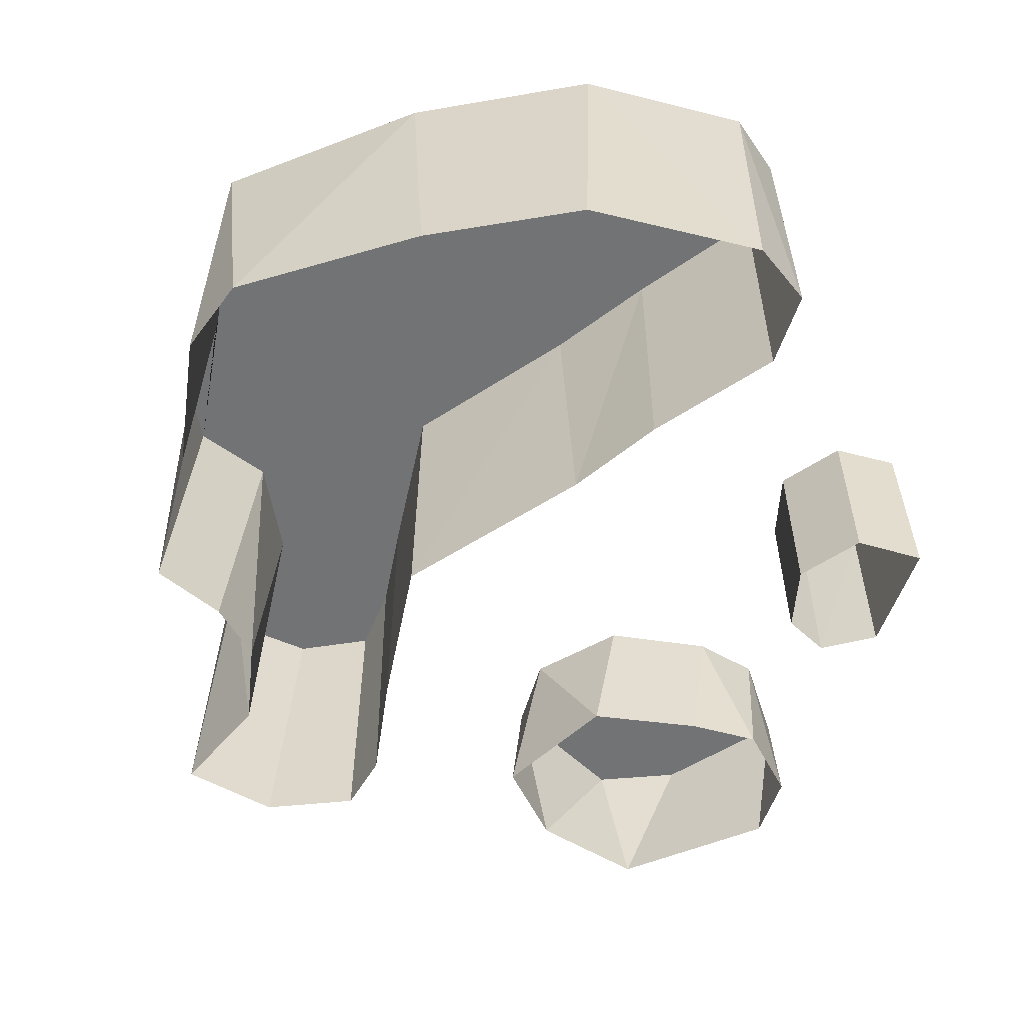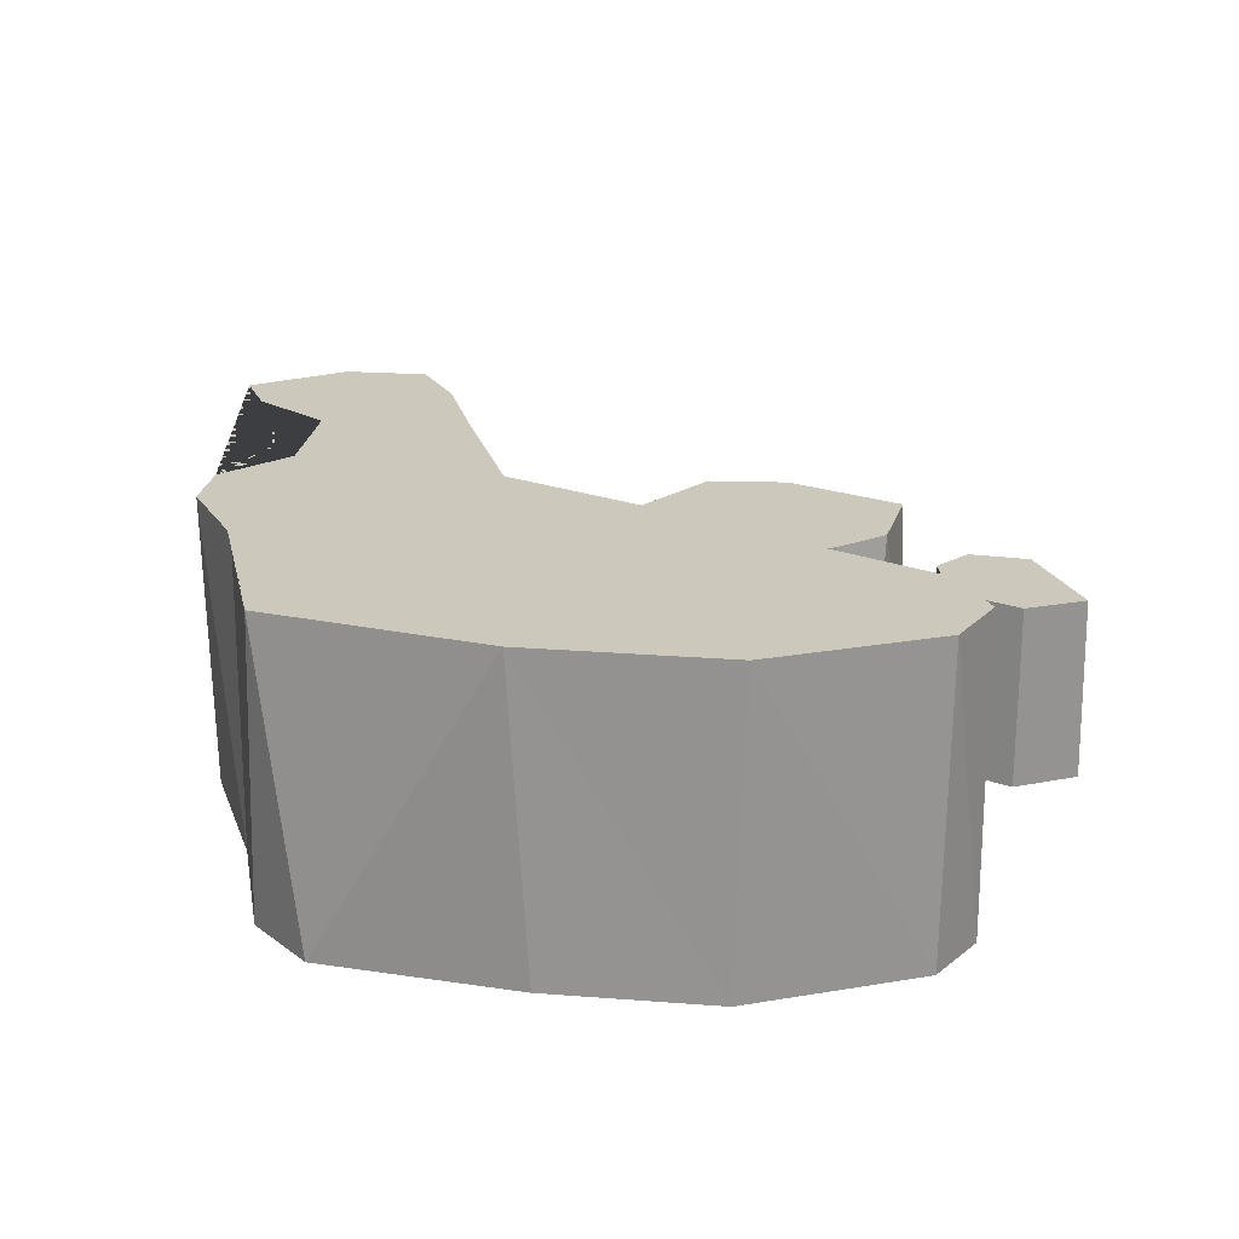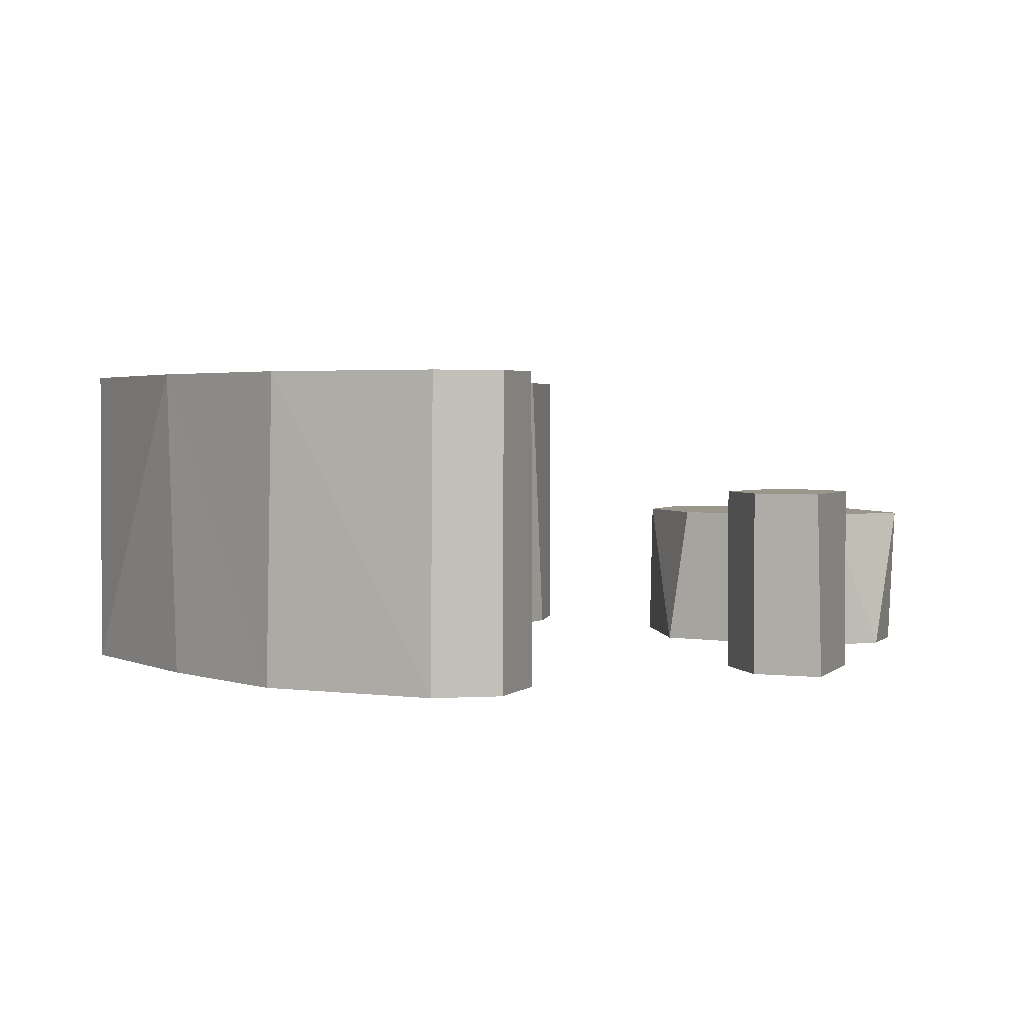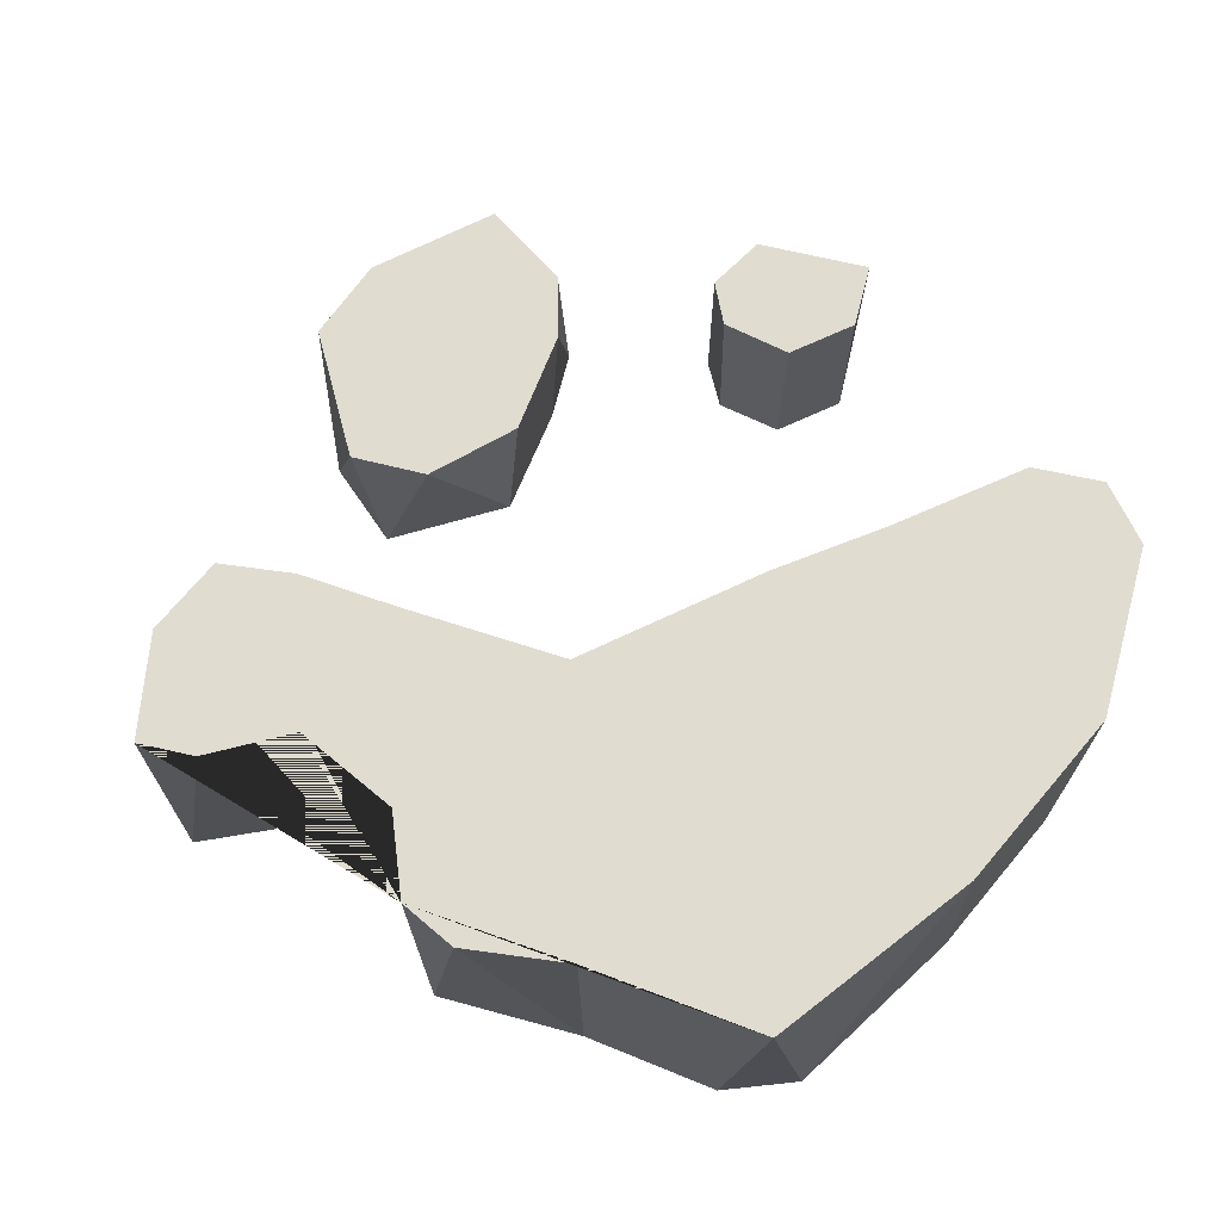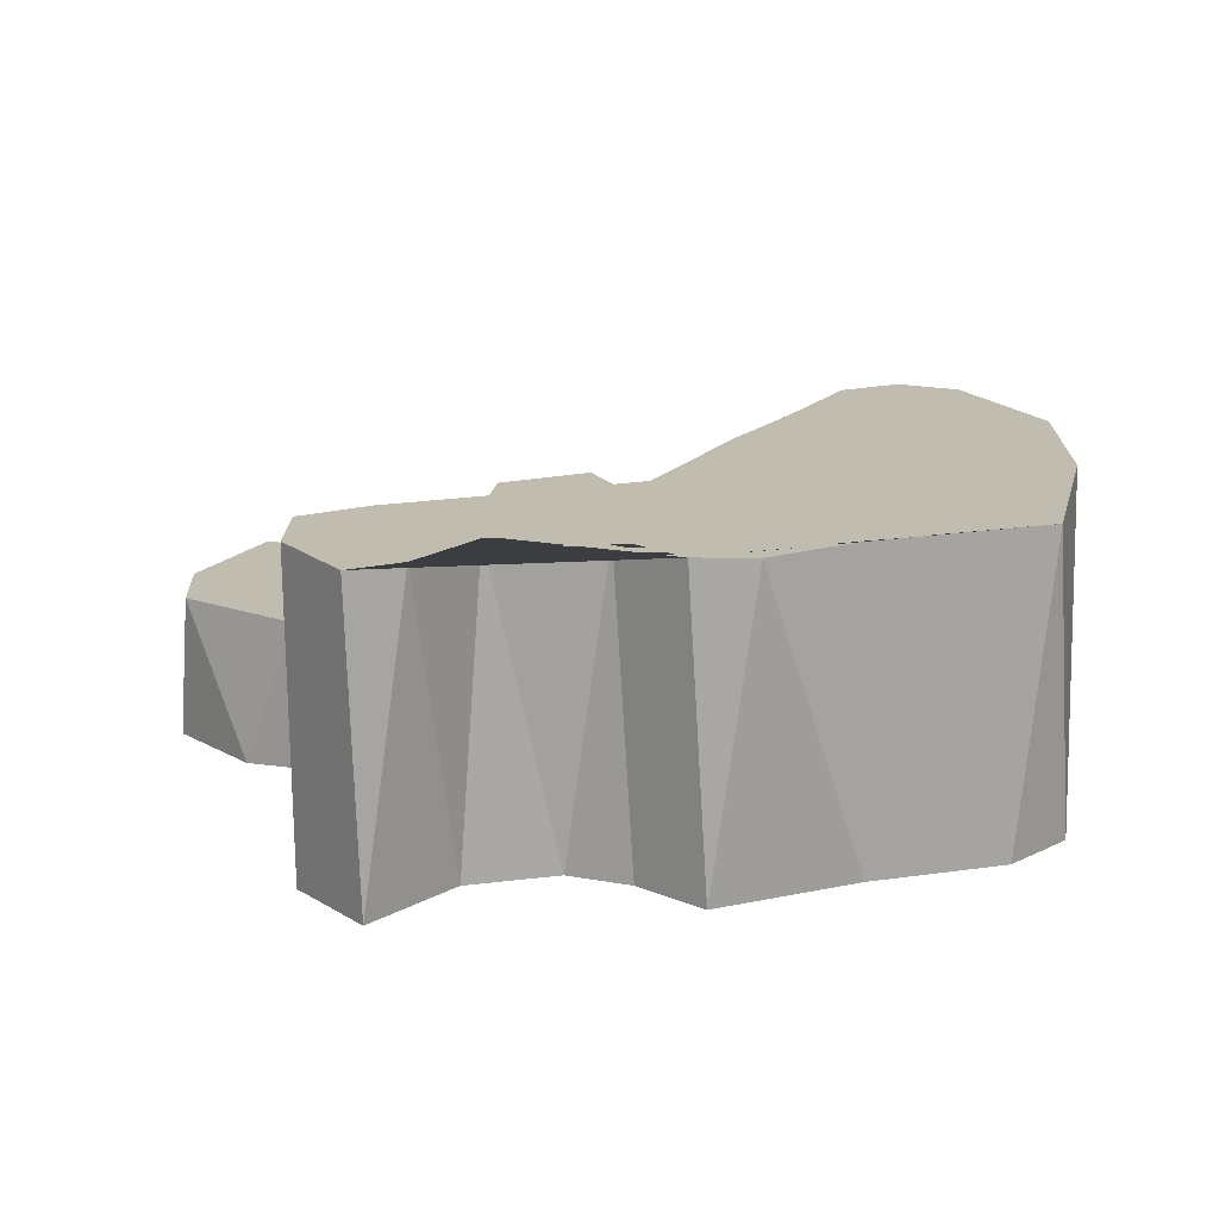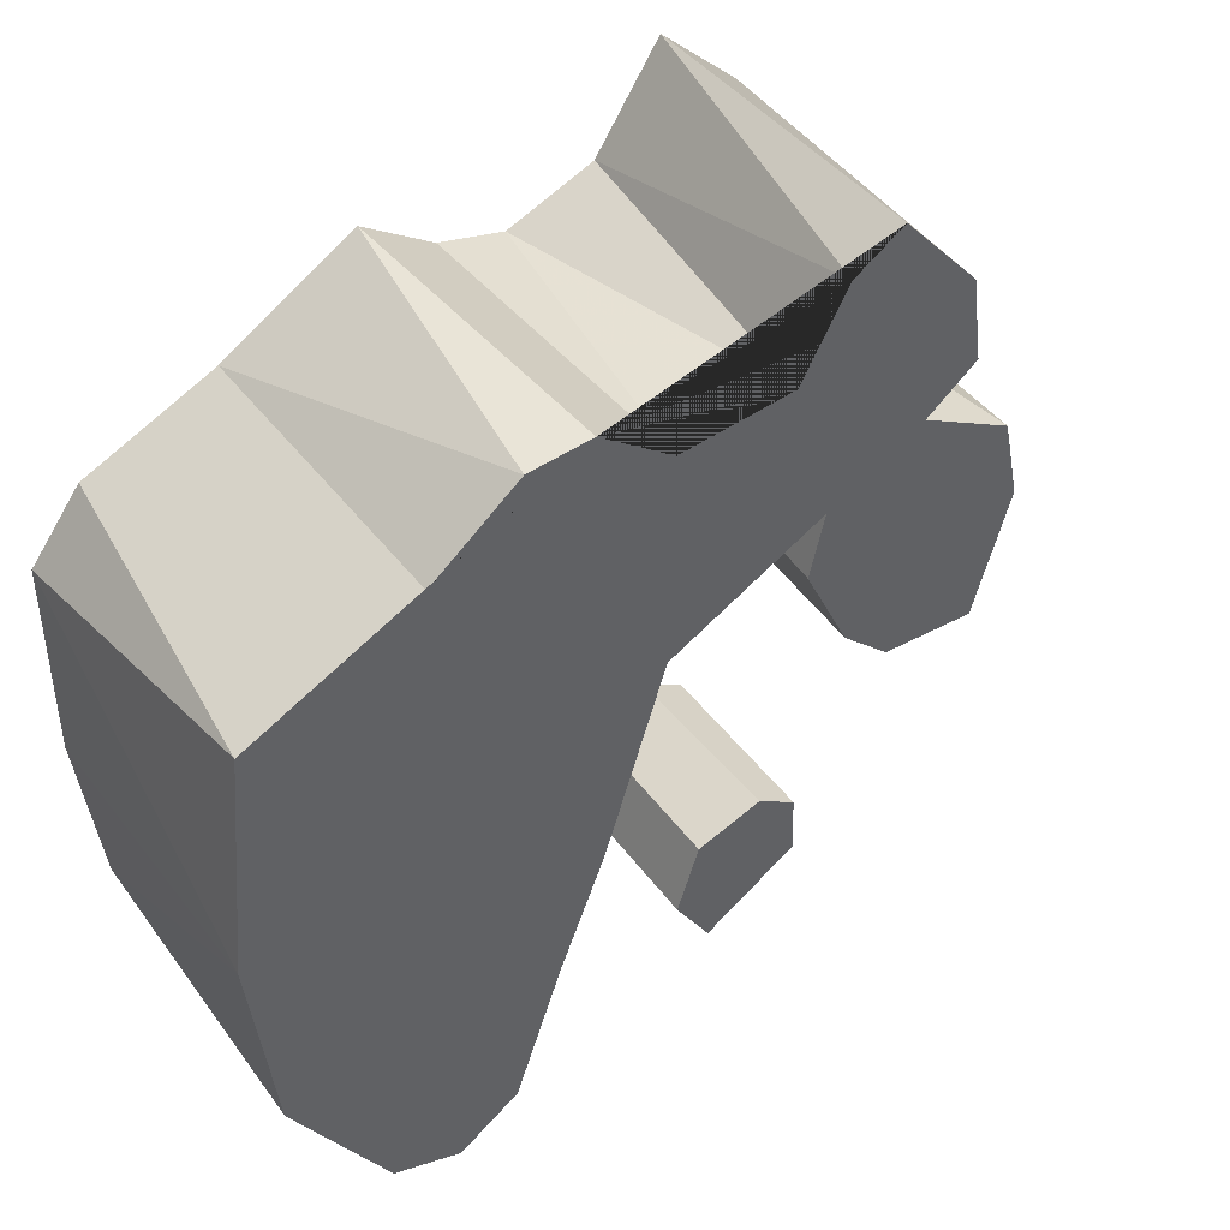
<metadata>
{"format":"obj","ext":"obj","renderer":"f3d","projection":"perspective","resolution":1024,"background":"white","views":[{"elev":-55.7,"azim":107.1,"up":"+Y"},{"elev":22.2,"azim":104.9,"up":"+Y"},{"elev":2.5,"azim":146.8,"up":"+Y"},{"elev":69.7,"azim":47.2,"up":"+Y"},{"elev":16.5,"azim":8.3,"up":"+Y"},{"elev":43.4,"azim":146.7,"up":"+Z"}]}
</metadata>
<code>
v -2.505 -0.8708 -5.116
v 1.575 -0.8708 -1.469
v -3.412 -0.8708 -1.987
v -1.225 -0.8708 -6.05
v 5.821 -0.8708 -2.858
v 0.05706 -0.8708 4.214
v 3.641 -0.8708 -5.338
v -5.858 -0.8708 -2.463
v 6.115 -0.8708 2.162
v -5.07 -0.8708 -3.029
v -6.106 -0.8708 -0.1503
v -2.7 -0.8708 3.125
v -1.996 -0.8708 6.05
v -2.757 -0.8708 -0.557
v -2.464 -0.8708 -4.26
v -1.286 -0.8708 2.454
v 2.769 -0.8708 -4.723
v 4.524 -0.8708 -4.986
v 0.7063 -0.8708 1.379
v 0.9441 -0.8708 4.414
v -0.676 -0.8708 -5.24
v -4.871 -0.8708 0.8992
v 3.677 -0.8708 3.898
v -3.959 -0.8708 -2.825
v 2.162 -0.8708 -2.818
v 5.432 -0.8708 3.078
v -3.3 -0.8708 3.775
v -1.857 -0.8708 -3.925
v -0.9895 -0.8708 -4.269
v 6.109 -0.8708 -0.5817
v 1.89 -0.8708 5.014
v -3.587 -0.8708 1.091
v -3.041 -0.8708 5.099
v -1.124 -0.8708 4.717
v 1.547 3.387 -1.301
v 3.605 3.387 -5.315
v -1.173 1.694 -6.019
v -0.8563 3.387 4.437
v 2.147 3.387 -2.849
v -3.137 3.387 4.907
v -4.104 1.22 1.089
v -6.116 1.22 -1.042
v 4.516 3.387 -5.036
v 1.619 3.387 4.938
v 5.795 3.387 -2.989
v -0.9895 1.694 -4.269
v -1.917 1.694 -3.918
v -3.292 3.387 3.772
v 6.116 3.387 -0.3256
v -3.18 1.22 0.48
v -3.513 1.22 -2.252
v 3.615 3.387 3.889
v -5.865 1.22 0.1603
v 2.457 3.387 4.839
v -0.676 1.694 -5.24
v 0.6487 3.387 4.239
v 0.716 3.387 1.345
v 5.849 3.387 2.781
v 2.793 3.387 -4.744
v -1.259 3.387 2.453
v -2.501 1.694 -5.124
v -2.47 1.694 -4.264
v -1.479 3.387 5.573
v -2.857 1.22 -0.8977
v -2.138 3.387 6.025
v -2.476 3.387 3.102
v -4.214 1.22 -2.882
v -5.576 1.22 -2.899
f 22 32 41
f 5 18 45
f 32 14 50
f 30 5 49
f 13 34 63
f 6 20 56
f 34 6 38
f 25 2 39
f 11 22 53
f 31 23 54
f 18 7 43
f 3 24 51
f 2 19 35
f 9 30 49
f 10 8 68
f 26 9 58
f 1 15 61
f 24 10 67
f 44 56 20 31
f 60 57 19 16
f 42 68 8 11
f 58 52 23 26
f 22 41 53
f 46 47 28 29
f 40 48 27 33
f 7 36 43
f 5 45 49
f 31 54 44
f 48 66 12 27
f 55 46 29 21
f 34 38 63
f 6 56 38
f 23 52 54
f 19 57 35
f 59 36 7 17
f 13 63 65
f 32 50 41
f 15 62 61
f 2 35 39
f 61 37 4 1
f 14 64 50
f 24 67 51
f 47 62 15 28
f 66 60 16 12
f 10 68 67
f 11 53 42
f 18 43 45
f 51 64 14 3
f 39 59 17 25
f 9 49 58
f 65 40 33 13
f 37 55 21 4
f 44 54 52 58 49 45 43 36 59 39 35 57 60 66 48 40 65 63 38 56
f 61 62 47 46 55 37
f 51 67 68 42 53 41 50 64

</code>
